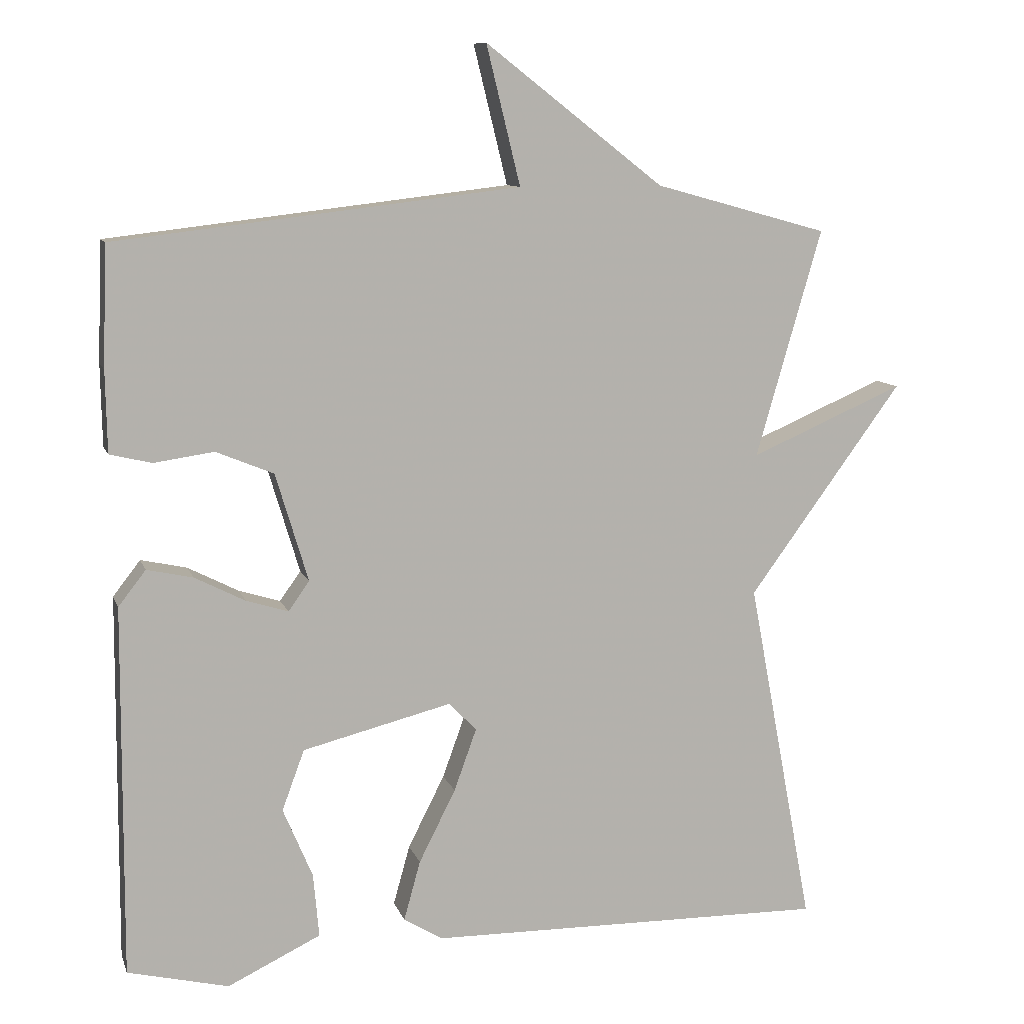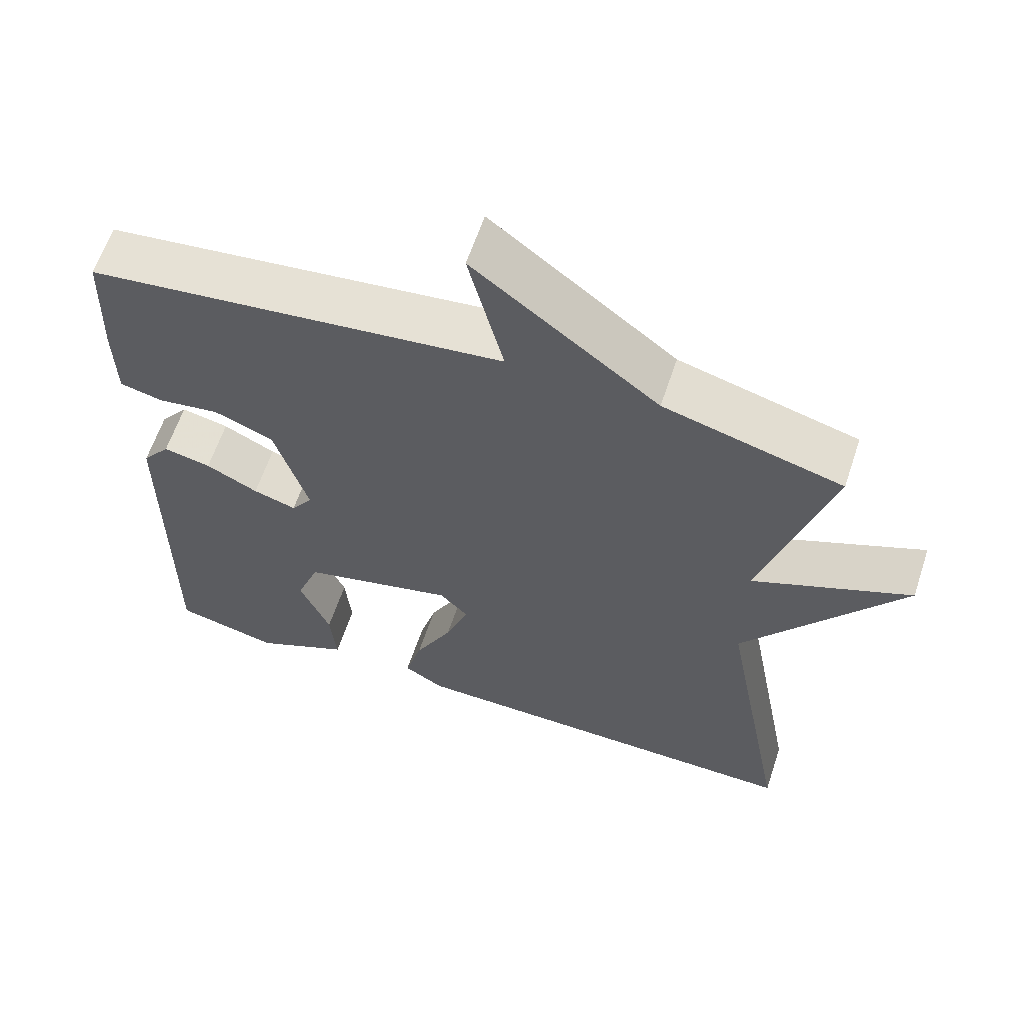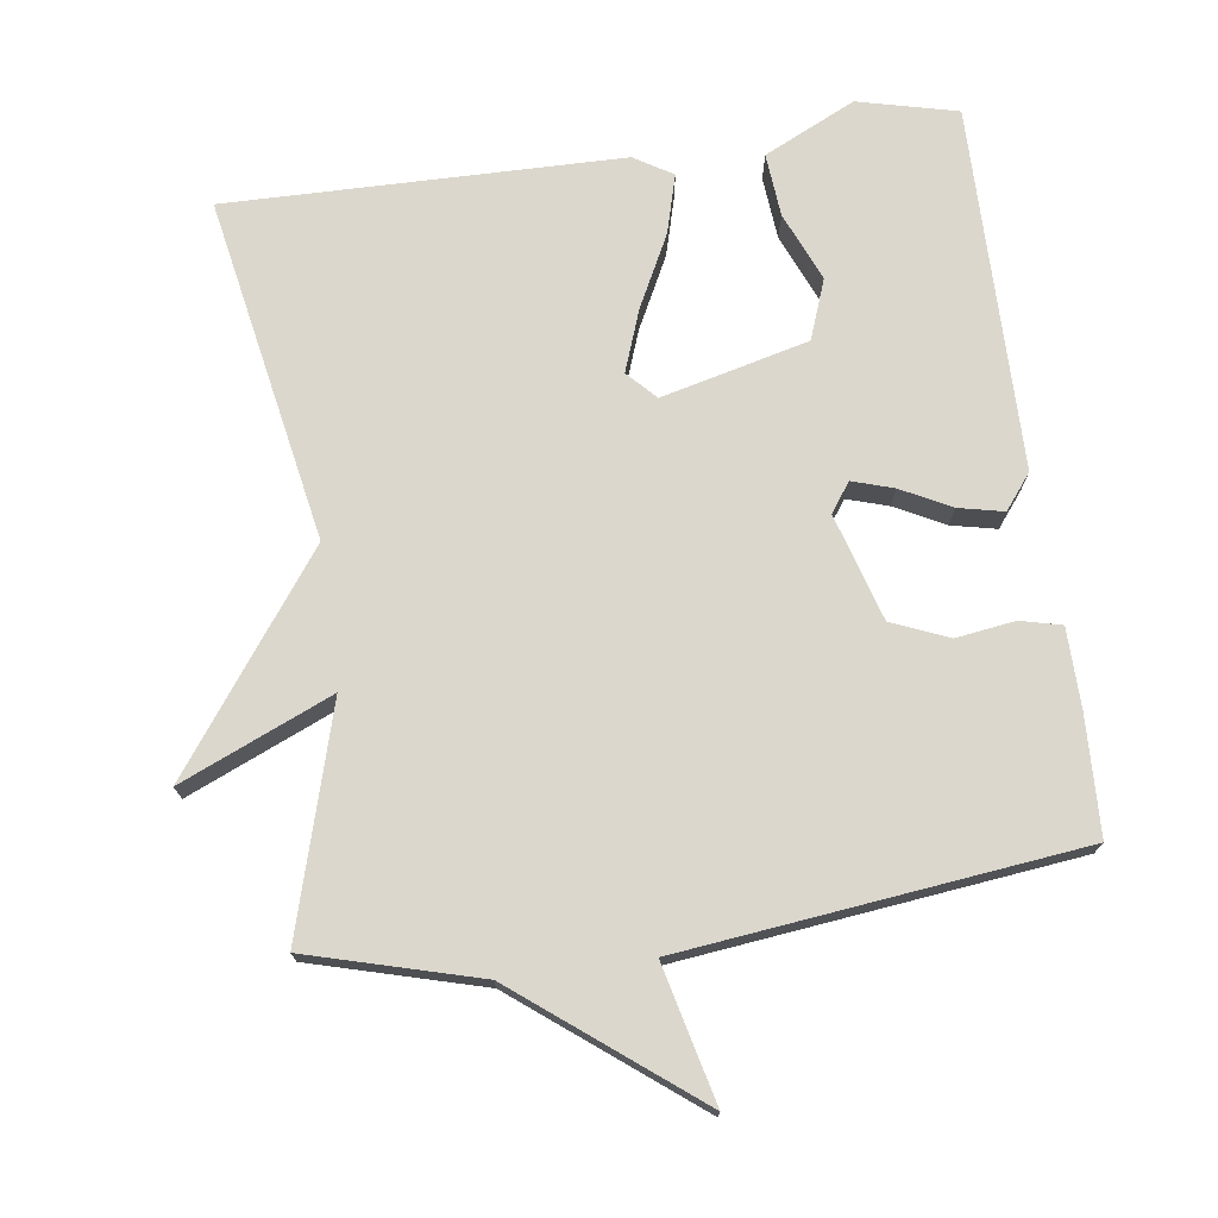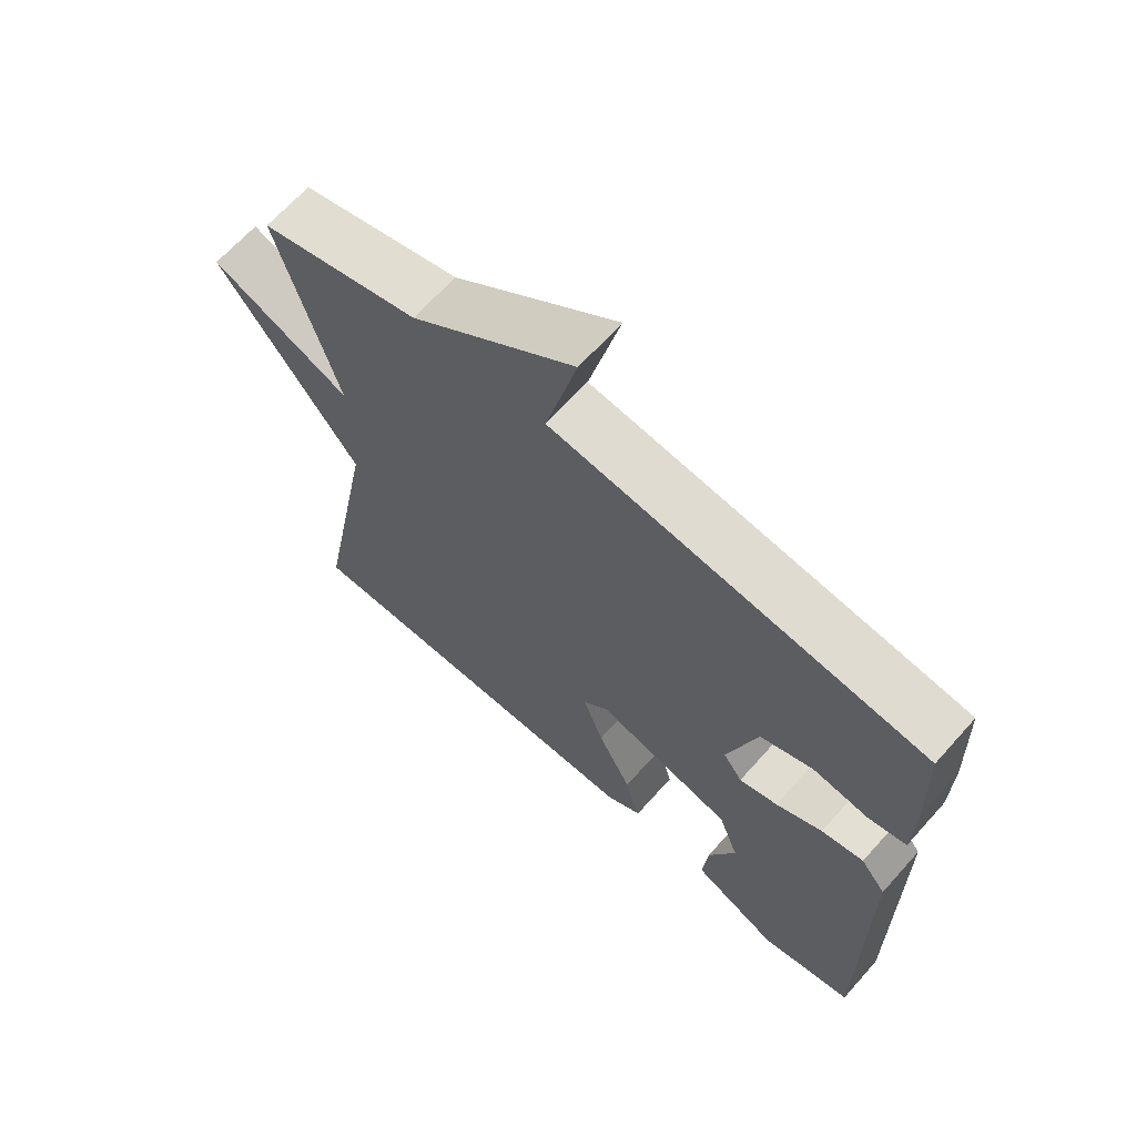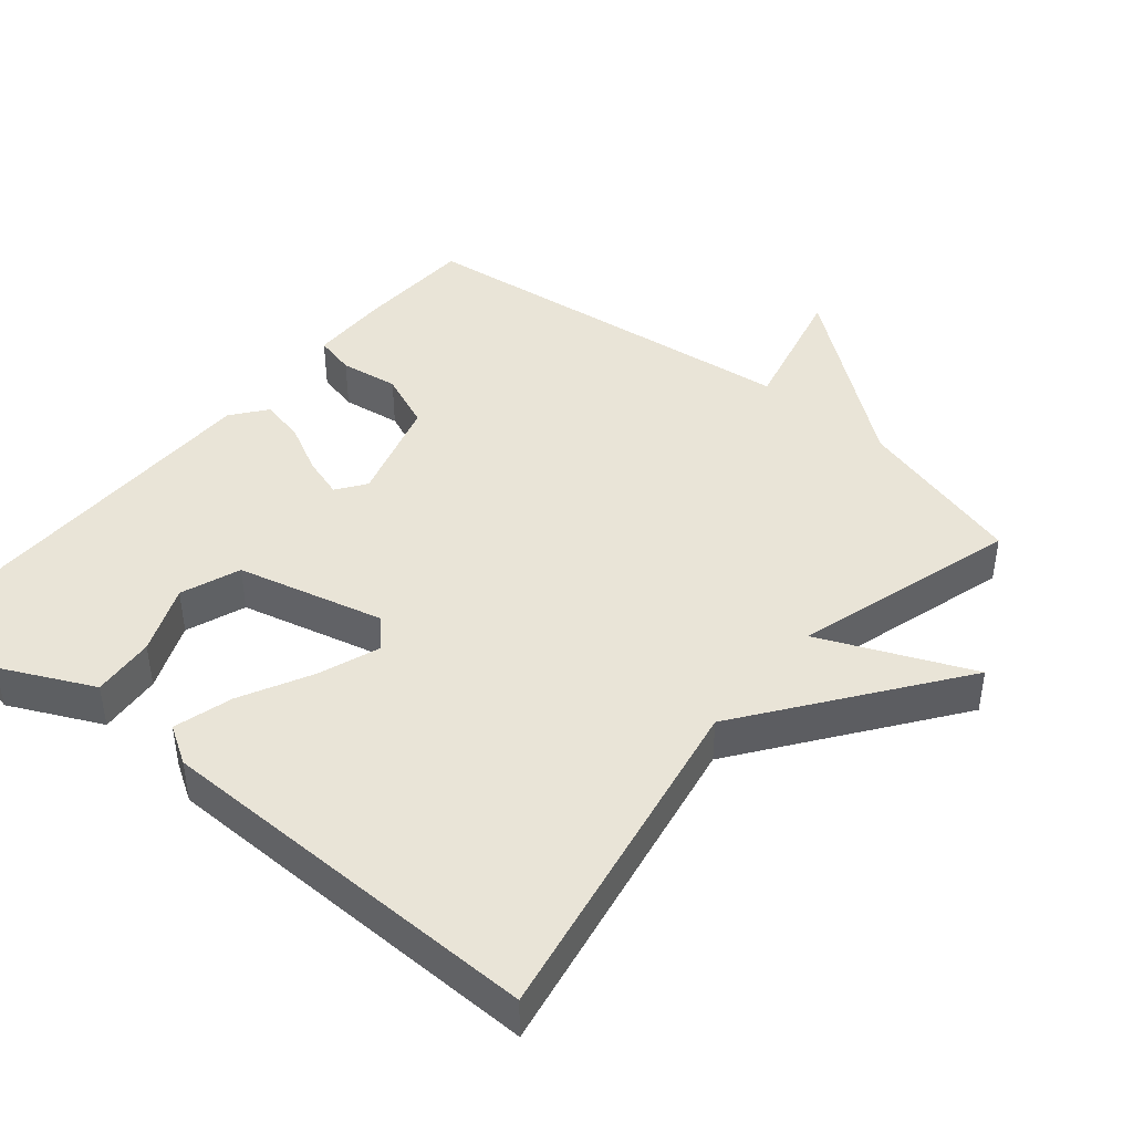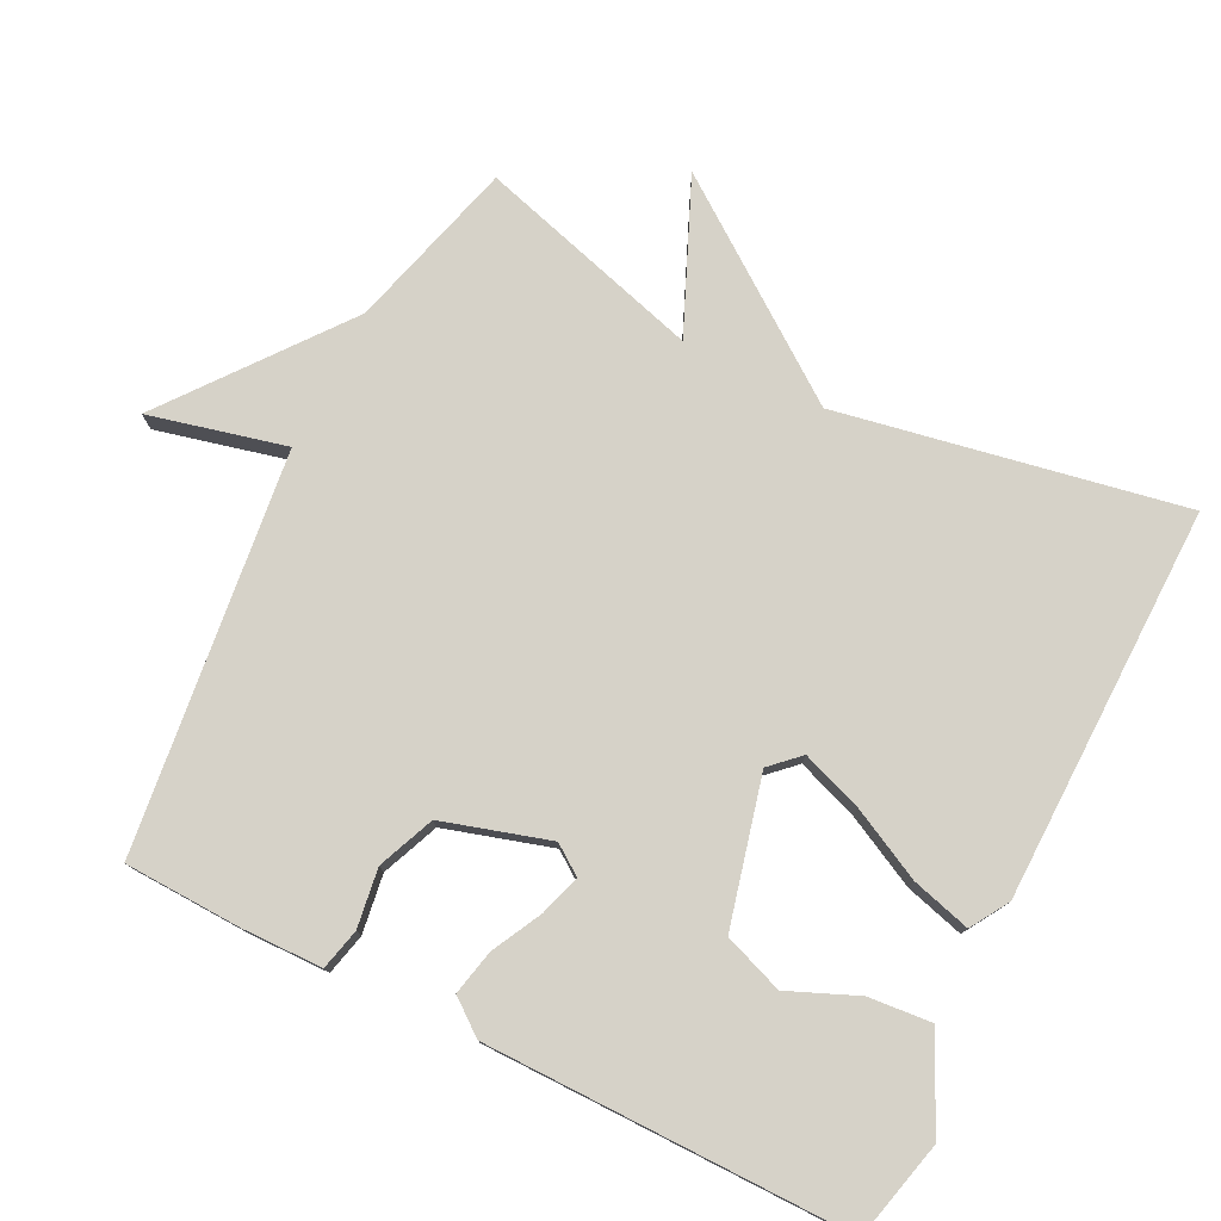
<metadata>
{"format":"obj","ext":"obj","renderer":"f3d","projection":"perspective","resolution":1024,"background":"white","views":[{"elev":10.0,"azim":165.0,"up":"+Z"},{"elev":61.8,"azim":-161.6,"up":"+Z"},{"elev":73.3,"azim":-7.8,"up":"+Y"},{"elev":66.4,"azim":41.8,"up":"+Z"},{"elev":43.2,"azim":-140.1,"up":"+Y"},{"elev":77.6,"azim":116.6,"up":"+Y"}]}
</metadata>
<code>
v 0.5 0.07 -0.5
v 0.36 0.07 -0.534
v 0.231 0.07 -0.472
v 0.239 0.07 -0.383
v 0.28 0.07 -0.286
v 0.249 0.07 -0.202
v 0.042 0.07 -0.15
v 0.004 0.07 -0.19
v 0.035 0.07 -0.276
v 0.086 0.07 -0.377
v 0.109 0.07 -0.46
v 0.055 0.07 -0.493
v -0.5 0.07 -0.5
v -0.409 0.07 -0.016
v -0.622 0.07 0.276
v -0.409 0.07 0.184
v -0.5 0.07 0.5
v -0.26 0.07 0.566
v -0.013 0.07 0.758
v -0.06 0.07 0.566
v 0.5 0.07 0.5
v 0.506 0.07 0.334
v 0.504 0.07 0.221
v 0.446 0.07 0.207
v 0.363 0.07 0.219
v 0.283 0.07 0.186
v 0.238 0.07 0.036
v 0.267 0.07 -0.005
v 0.325 0.07 0.013
v 0.395 0.07 0.049
v 0.459 0.07 0.063
v 0.497 0.07 0.014
v 0.5 0 -0.5
v 0.36 0 -0.534
v 0.231 0 -0.472
v 0.239 0 -0.383
v 0.28 0 -0.286
v 0.249 0 -0.202
v 0.042 0 -0.15
v 0.004 0 -0.19
v 0.035 0 -0.276
v 0.086 0 -0.377
v 0.109 0 -0.46
v 0.055 0 -0.493
v -0.5 0 -0.5
v -0.409 0 -0.016
v -0.622 0 0.276
v -0.409 0 0.184
v -0.5 0 0.5
v -0.26 0 0.566
v -0.013 0 0.758
v -0.06 0 0.566
v 0.5 0 0.5
v 0.506 0 0.334
v 0.504 0 0.221
v 0.446 0 0.207
v 0.363 0 0.219
v 0.283 0 0.186
v 0.238 0 0.036
v 0.267 0 -0.005
v 0.325 0 0.013
v 0.395 0 0.049
v 0.459 0 0.063
v 0.497 0 0.014
f 32 1 2
f 31 32 2
f 30 31 2
f 29 30 2
f 28 29 2
f 27 28 2
f 23 24 25
f 22 23 25
f 21 22 25
f 20 21 25
f 20 25 26
f 18 19 20
f 20 26 27
f 18 20 27
f 17 18 27
f 16 17 27
f 14 15 16
f 12 13 14
f 11 12 14
f 10 11 14
f 9 10 14
f 8 9 14 16
f 7 8 16
f 6 7 16 27
f 2 3 4 5
f 27 2 5
f 5 6 27
f 34 33 64
f 34 64 63
f 34 63 62
f 34 62 61
f 34 61 60
f 34 60 59
f 57 56 55
f 57 55 54
f 57 54 53
f 57 53 52
f 58 57 52
f 52 51 50
f 59 58 52
f 59 52 50
f 59 50 49
f 59 49 48
f 48 47 46
f 46 45 44
f 46 44 43
f 46 43 42
f 46 42 41
f 48 46 41 40
f 48 40 39
f 59 48 39 38
f 37 36 35 34
f 37 34 59
f 59 38 37
f 1 33 34 2
f 2 34 35 3
f 3 35 36 4
f 4 36 37 5
f 5 37 38 6
f 6 38 39 7
f 7 39 40 8
f 8 40 41 9
f 9 41 42 10
f 10 42 43 11
f 11 43 44 12
f 12 44 45 13
f 13 45 46 14
f 14 46 47 15
f 15 47 48 16
f 16 48 49 17
f 17 49 50 18
f 18 50 51 19
f 19 51 52 20
f 20 52 53 21
f 21 53 54 22
f 22 54 55 23
f 23 55 56 24
f 24 56 57 25
f 25 57 58 26
f 26 58 59 27
f 27 59 60 28
f 28 60 61 29
f 29 61 62 30
f 30 62 63 31
f 31 63 64 32
f 32 64 33 1

</code>
